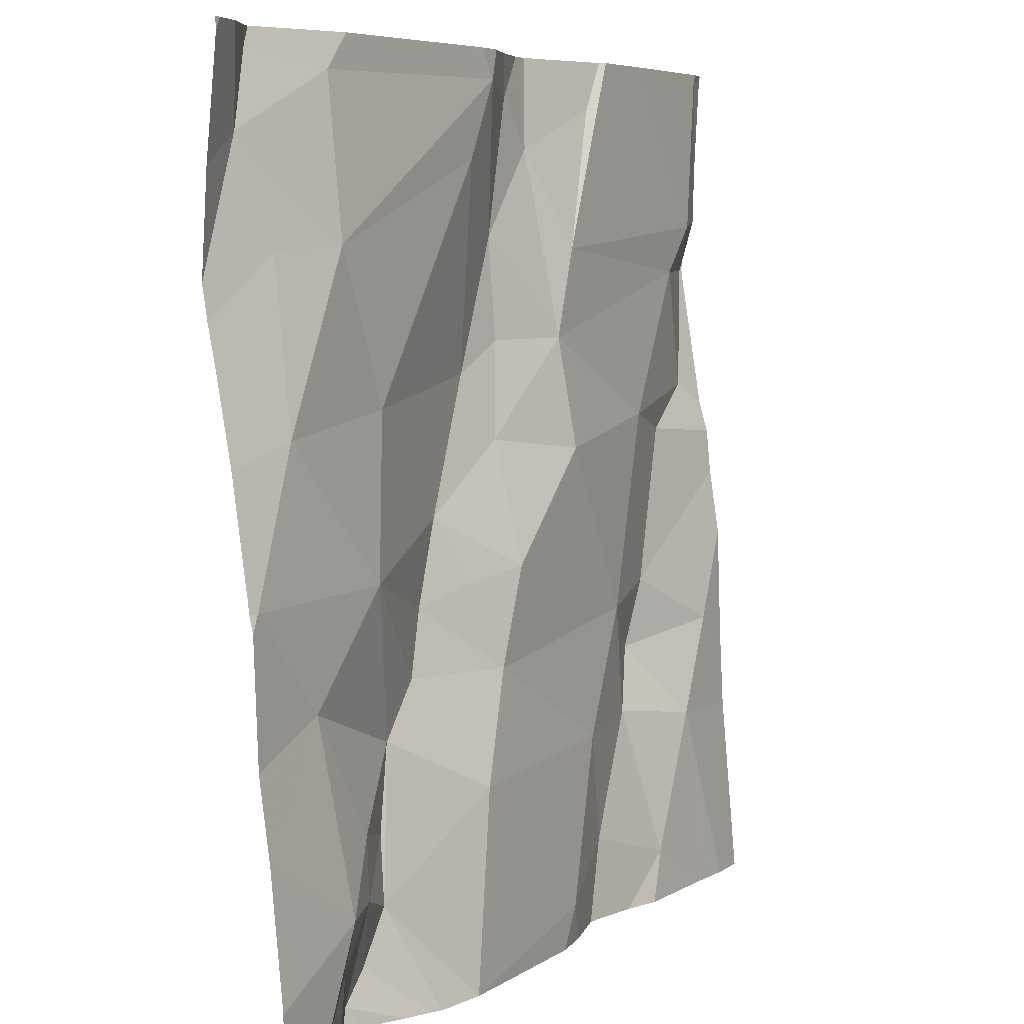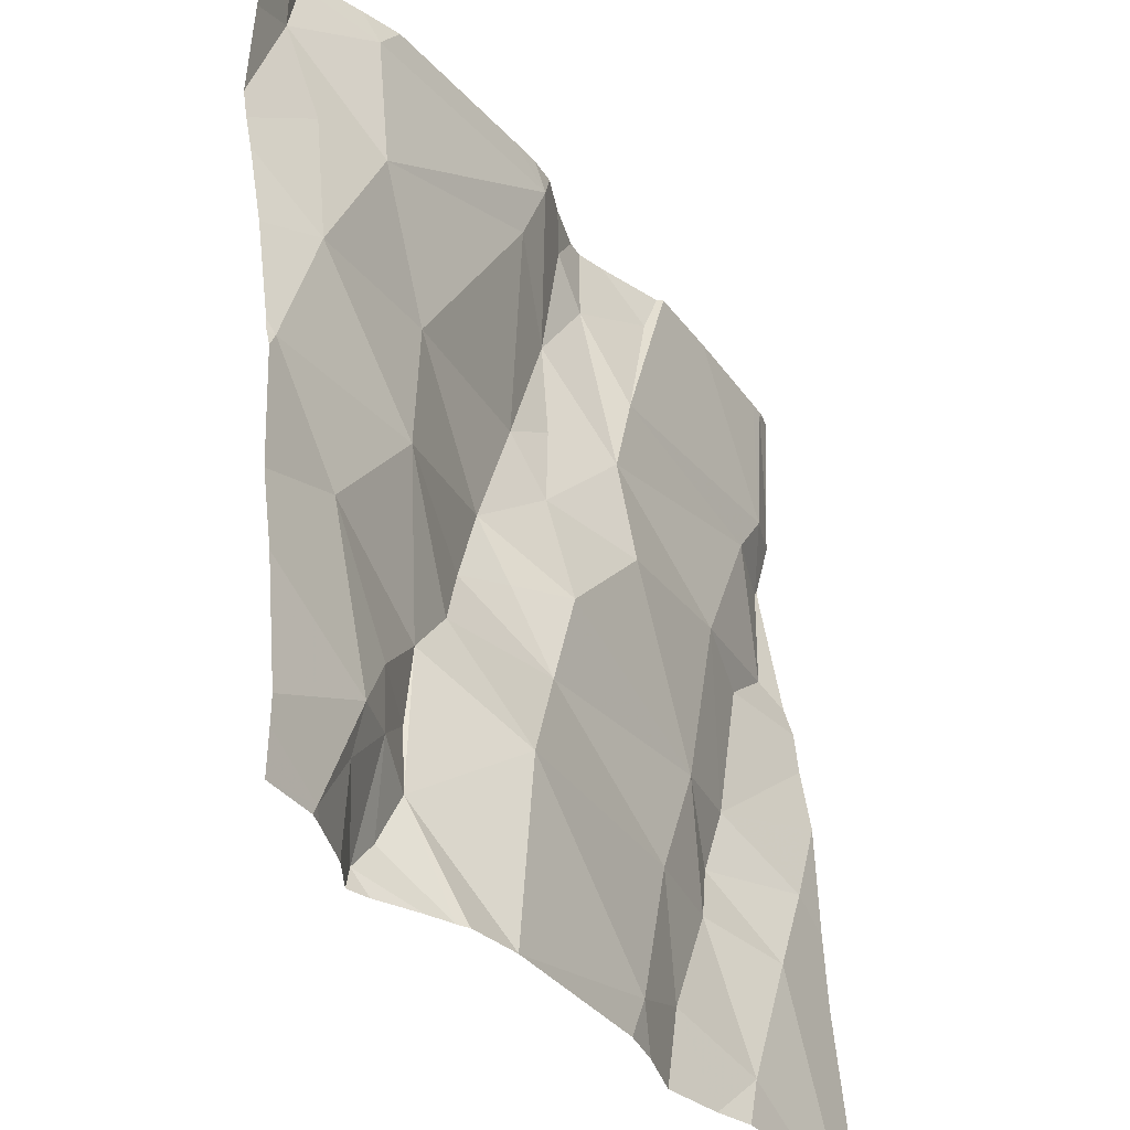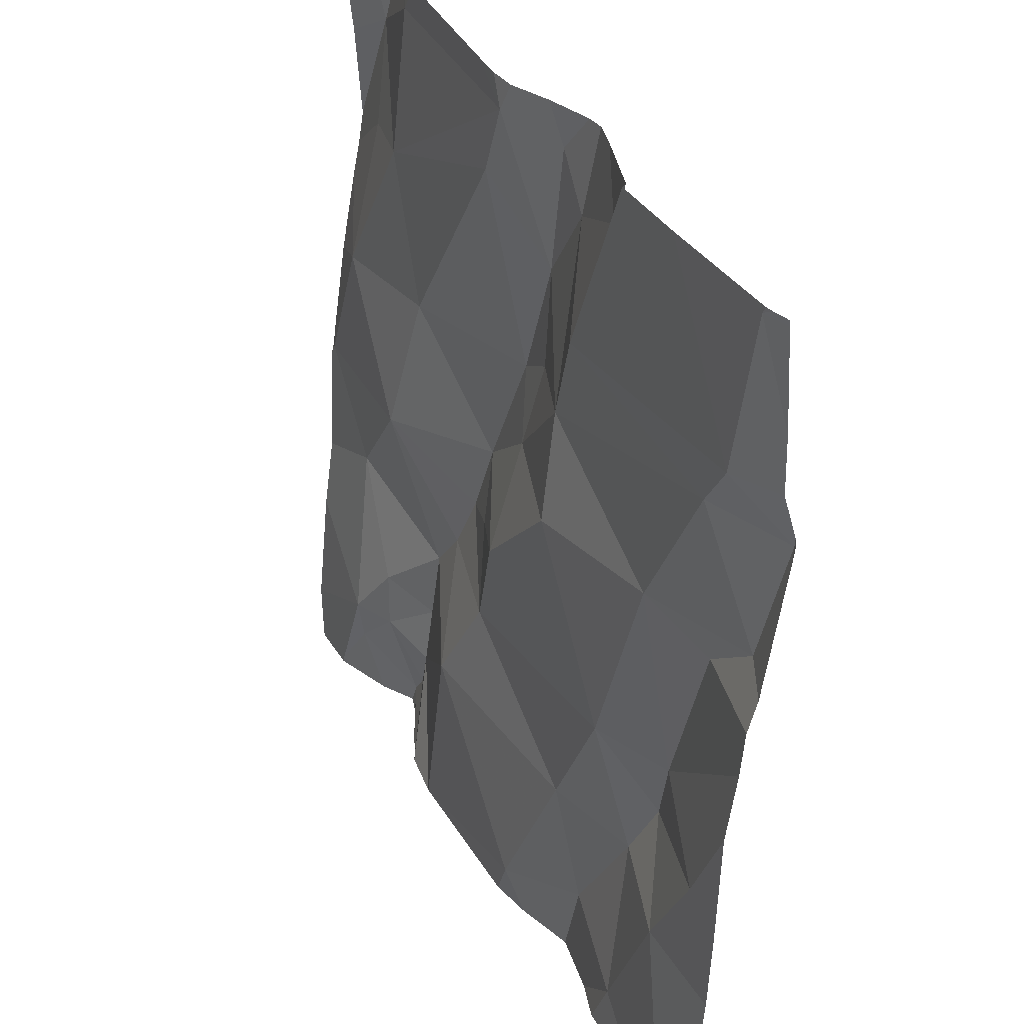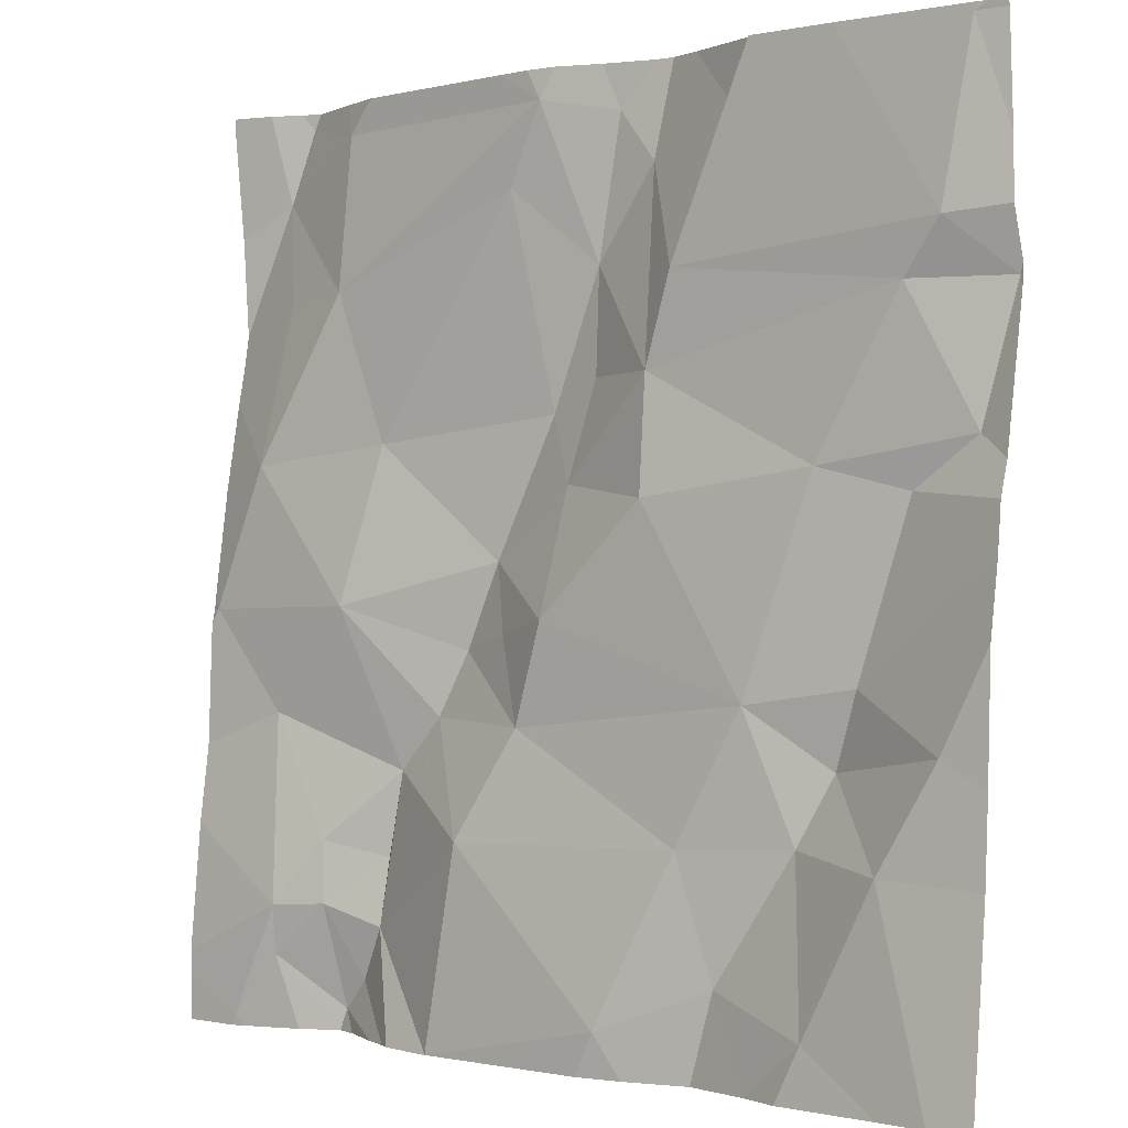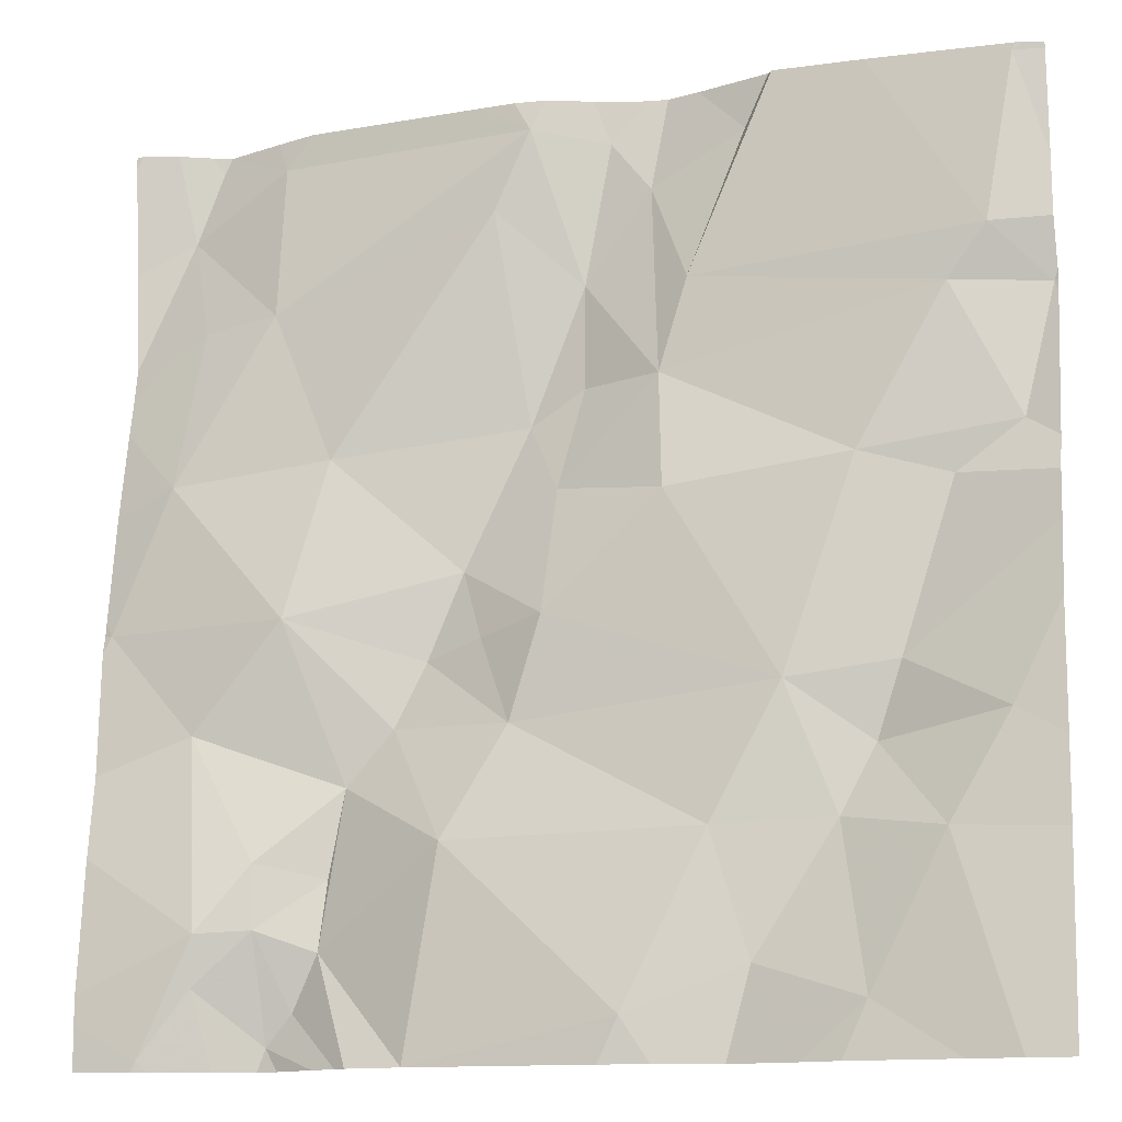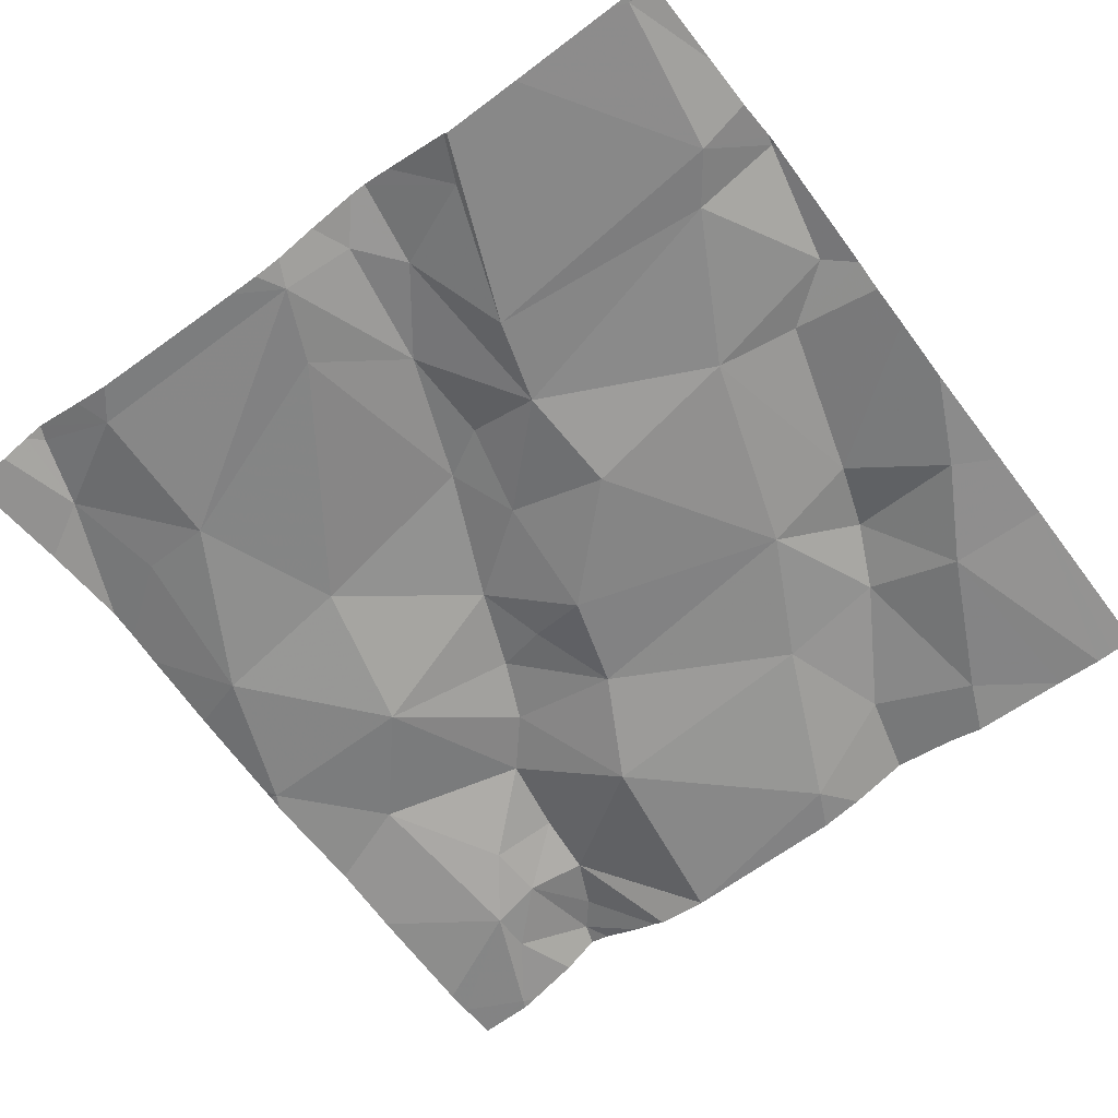
<metadata>
{"format":"obj","ext":"obj","renderer":"f3d","projection":"perspective","resolution":1024,"background":"white","views":[{"elev":6.3,"azim":121.2,"up":"+Y"},{"elev":-34.1,"azim":122.8,"up":"+Y"},{"elev":34.5,"azim":-114.5,"up":"+Y"},{"elev":-0.3,"azim":-138.8,"up":"+Y"},{"elev":-13.3,"azim":-161.0,"up":"+Y"},{"elev":-60.6,"azim":-142.8,"up":"+Z"}]}
</metadata>
<code>
v -90.52 280.3 500.8
v -90.41 280.3 500.7
v -90.19 279.4 500.7
v -90.08 280.2 500.8
v -90.19 280.3 500.7
v -90.59 280.3 500.8
v -90.15 279.3 500.7
v -90.08 279.3 500.7
v -90.19 279.5 500.7
v -90.22 279.4 500.7
v -90.08 279.4 500.7
v -90.13 279.4 500.7
v -90.03 279.8 500.7
v -90.26 279.3 500.7
v -90.09 279.9 500.7
v -90.28 279.3 500.7
v -90.09 279.3 500.7
v -90.19 279.5 500.7
v -90.25 279.5 500.7
v -90.27 279.6 500.7
v -90.12 279.7 500.7
v -90.1 280.3 500.8
v -90.21 279.3 500.7
v -90.19 279.3 500.7
v -90.19 280.1 500.7
v -90.1 280.1 500.7
v -90.14 279.5 500.7
v -90.21 279.8 500.7
v -90.25 279.9 500.7
v -90.64 279.6 500.7
v -90.39 279.6 500.7
v -90.45 279.7 500.7
v -90.97 280.1 500.8
v -90.02 279.8 500.7
v -90.54 280.3 500.8
v -90.42 280.2 500.7
v -90.46 280.3 500.7
v -90.59 280 500.7
v -90.58 280.2 500.8
v -90.32 279.7 500.7
v -90.35 279.7 500.7
v -90.02 279.9 500.7
v -90.87 279.9 500.8
v -90.82 279.7 500.7
v -90.92 279.7 500.7
v -90.78 279.9 500.7
v -90.71 279.7 500.7
v -90.76 279.6 500.7
v -90.56 279.4 500.7
v -90.79 279.6 500.8
v -90.48 279.8 500.7
v -90.25 279.5 500.7
v -90.62 280.1 500.7
v -90.02 279.4 500.7
v -90.91 280.1 500.7
v -90.48 280.3 500.7
v -90.17 280.3 500.8
v -90.22 280.3 500.7
v -90.35 279.3 500.7
v -90.57 280.3 500.8
v -90.86 279.5 500.7
v -90.79 279.4 500.7
v -90.38 279.8 500.8
v -90.41 279.8 500.7
v -90.6 279.9 500.7
v -90.68 279.4 500.7
v -90.02 280.3 500.7
v -90.87 280.1 500.7
v -90.51 280.1 500.8
v -90.45 280 500.8
v -90.68 280.2 500.7
v -90.06 280.3 500.7
v -90.94 279.9 500.8
v -90.94 280.3 500.7
v -90.51 280 500.8
v -90.02 279.4 500.7
v -90.48 279.9 500.7
v -90.11 280.3 500.8
v -90.97 279.6 500.7
v -90.97 279.8 500.7
v -90.97 279.9 500.7
v -90.97 279.9 500.7
v -90.97 280.1 500.8
v -90.97 280.1 500.8
v -90.97 280.1 500.8
v -90.97 279.8 500.7
v -90.97 280.1 500.8
v -90.97 280.2 500.8
v -90.97 280.3 500.8
v -90.97 279.5 500.7
v -90.09 280.3 500.8
v -90.02 279.5 500.7
v -90.02 279.6 500.7
v -90.02 279.8 500.7
v -90.02 279.8 500.7
v -90.02 280 500.7
v -90.02 280.2 500.7
v -90.02 280.1 500.8
v -90.02 280 500.8
v -90.76 279.3 500.7
v -90.72 279.3 500.7
v -90.35 279.3 500.7
v -90.54 279.3 500.7
v -90.35 279.3 500.7
v -90.35 279.3 500.7
v -90.87 279.3 500.7
v -90.93 279.3 500.7
v -90.29 279.3 500.7
v -90.65 279.3 500.7
v -90.59 279.3 500.7
v -90.02 279.3 500.7
v -90.94 279.3 500.7
v -90.97 279.3 500.7
v -90.07 279.3 500.7
v -90.92 280.3 500.7
v -90.94 280.3 500.7
v -90.02 280.3 500.7
v -90.71 280.3 500.7
v -90.7 280.3 500.7
v -90.8 280.3 500.7
v -90.44 280.3 500.7
v -90.63 280.3 500.8
v -90.02 280.3 500.7
v -90.94 280.3 500.7
v -90.95 280.3 500.7
v -90.94 280.3 500.7
v -90.97 280.3 500.8
f 12 3 24
f 9 12 27
f 29 15 25
f 20 21 28
f 5 25 4
f 18 19 9
f 4 22 5
f 120 55 118
f 119 71 122
f 10 3 9
f 52 10 9
f 27 11 76
f 42 13 34
f 11 12 7
f 21 27 92
f 102 59 49
f 13 15 28
f 20 19 18
f 21 20 18
f 101 62 100
f 91 4 72
f 67 4 97
f 25 26 4
f 25 15 26
f 98 26 99
f 5 22 78
f 18 27 21
f 21 13 28
f 14 10 16
f 26 15 96
f 100 62 106
f 9 27 18
f 13 21 93
f 15 29 28
f 3 12 9
f 118 53 71
f 27 12 11
f 30 31 32
f 31 30 49
f 32 64 51
f 96 15 42
f 47 30 32
f 43 73 81
f 95 13 93
f 16 10 52
f 37 5 58
f 69 36 37
f 53 38 39
f 39 35 60
f 37 36 25
f 1 37 56
f 63 70 77
f 69 39 38
f 46 65 38
f 44 47 46
f 40 41 32
f 28 41 40
f 44 43 82
f 80 44 86
f 44 46 43
f 68 46 38
f 30 47 48
f 47 50 48
f 20 31 52
f 49 30 66
f 48 50 61
f 44 45 50
f 32 51 47
f 19 52 9
f 19 20 52
f 71 53 39
f 85 55 87
f 68 55 33
f 59 52 31
f 94 13 95
f 102 49 103
f 106 61 107
f 116 74 115
f 52 59 104
f 16 52 108
f 47 51 65
f 61 62 48
f 28 63 41
f 115 74 55
f 28 29 63
f 40 20 28
f 63 51 64
f 51 77 65
f 66 48 62
f 66 62 101
f 47 65 46
f 61 45 79
f 59 31 49
f 38 53 68
f 69 38 75
f 25 5 37
f 29 70 63
f 118 71 119
f 107 90 112
f 55 53 118
f 55 68 53
f 37 35 69
f 81 33 84
f 87 74 88
f 29 36 70
f 115 55 120
f 35 39 69
f 71 39 6
f 29 25 36
f 45 61 50
f 49 66 109
f 41 64 32
f 31 20 40
f 43 46 73
f 44 50 47
f 32 31 40
f 41 63 64
f 77 75 38
f 75 70 69
f 36 69 70
f 33 73 68
f 70 75 77
f 77 51 63
f 56 37 121
f 46 68 73
f 38 65 77
f 30 48 66
f 79 45 80
f 93 21 92
f 92 27 54
f 80 45 44
f 14 3 10
f 81 73 33
f 82 43 81
f 34 13 94
f 17 11 7
f 83 33 85
f 84 33 83
f 6 39 60
f 42 15 13
f 85 33 55
f 86 44 82
f 8 11 17
f 54 27 76
f 87 55 74
f 88 74 89
f 72 67 123
f 89 74 125
f 90 61 79
f 2 37 58
f 58 5 57
f 111 11 114
f 7 12 24
f 24 3 23
f 97 4 98
f 98 4 26
f 23 3 14
f 1 35 37
f 99 26 96
f 103 49 110
f 104 59 105
f 60 35 1
f 105 59 102
f 106 62 61
f 57 5 78
f 107 61 90
f 108 52 104
f 72 4 67
f 109 66 101
f 110 49 109
f 91 22 4
f 111 76 11
f 112 90 113
f 114 11 8
f 78 22 91
f 121 37 2
f 122 71 6
f 123 67 117
f 124 74 126
f 125 74 124
f 126 74 116
f 127 89 125

</code>
